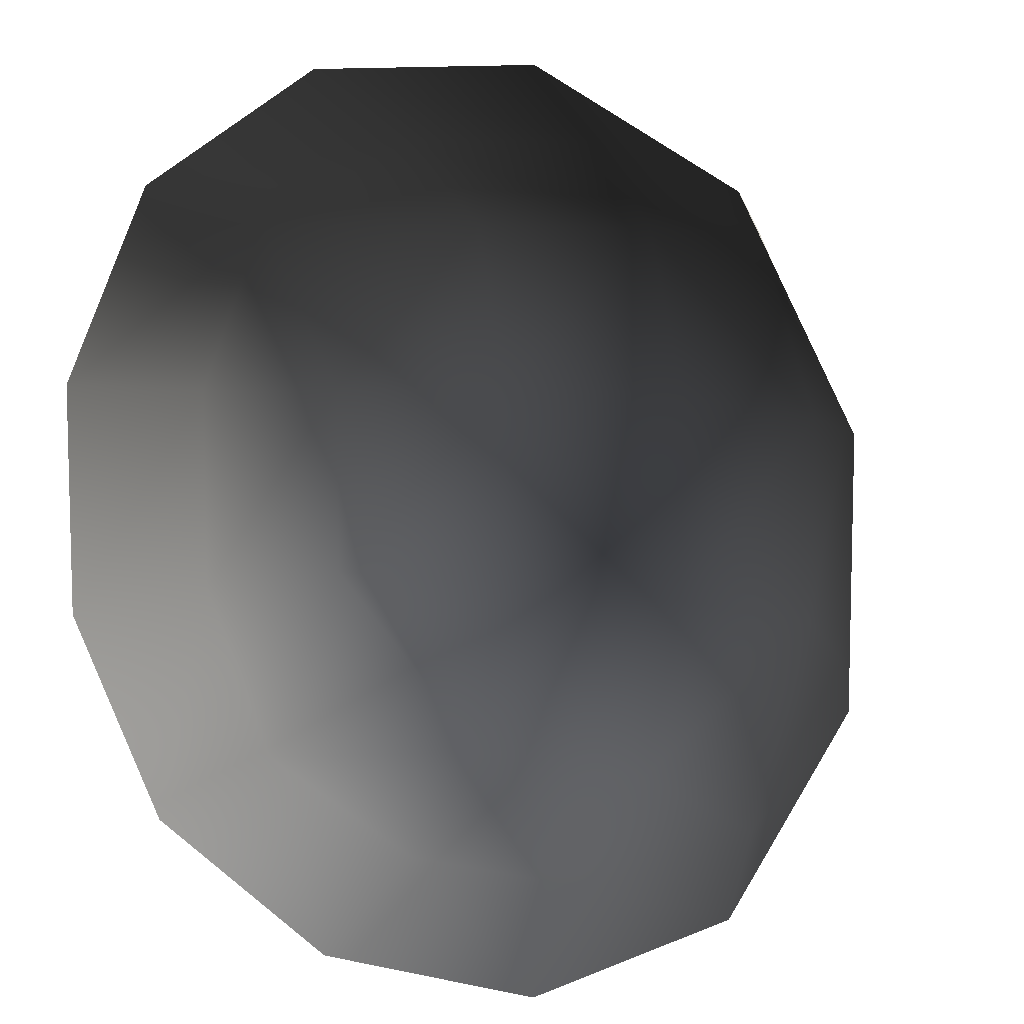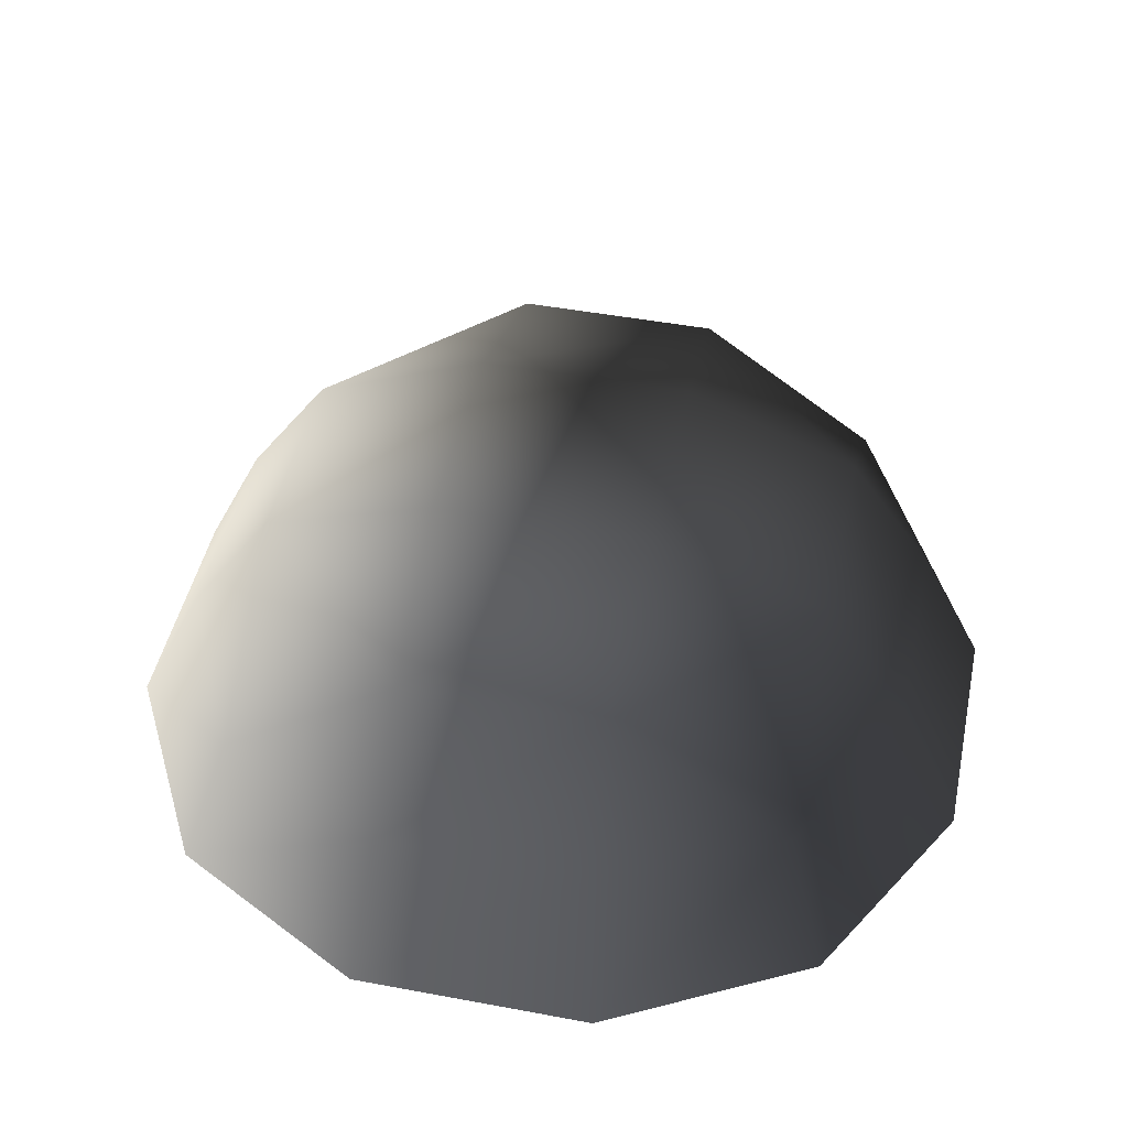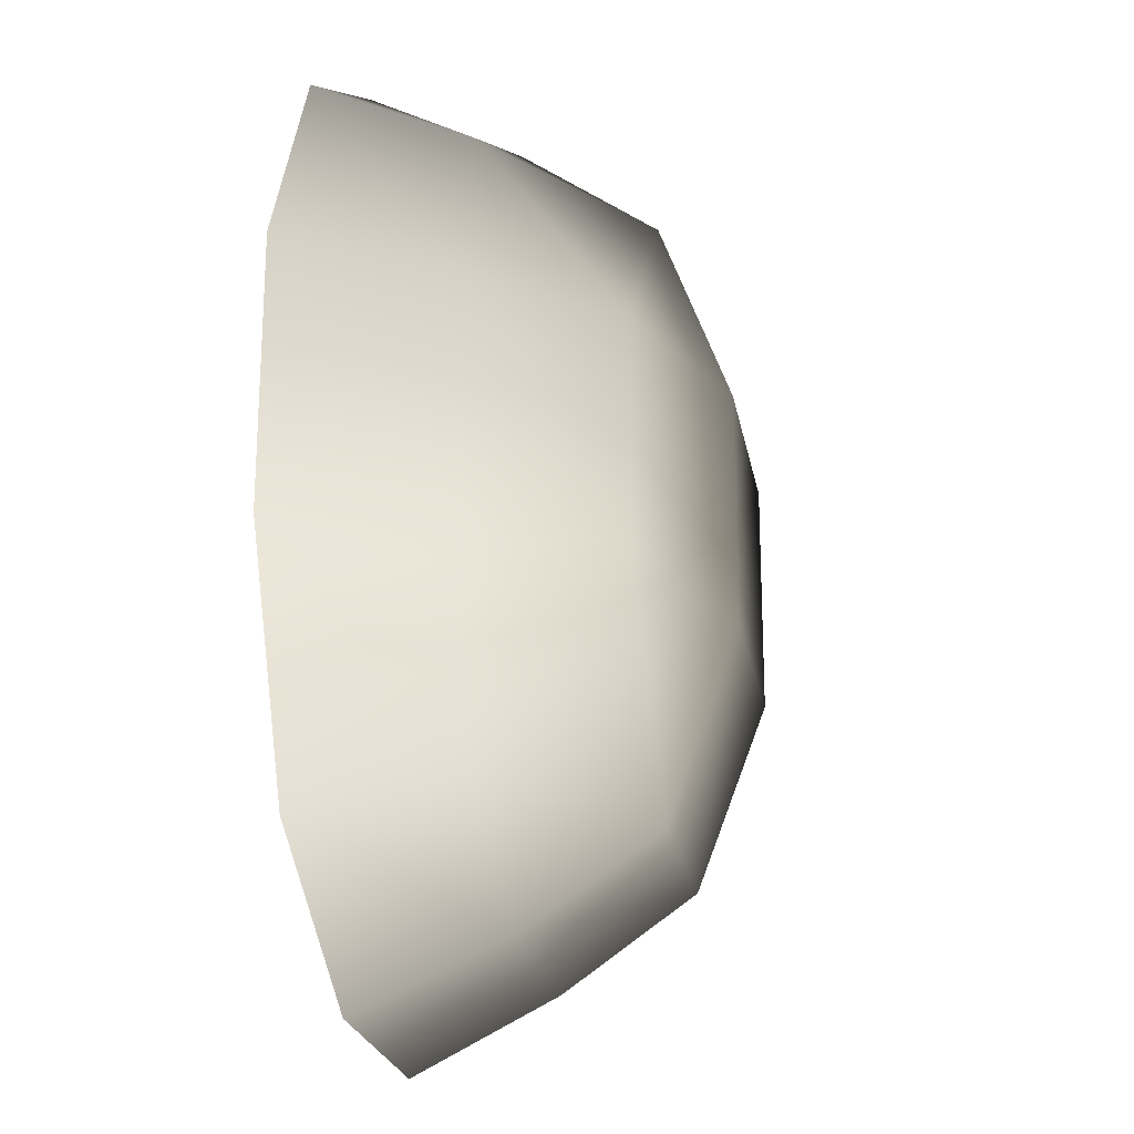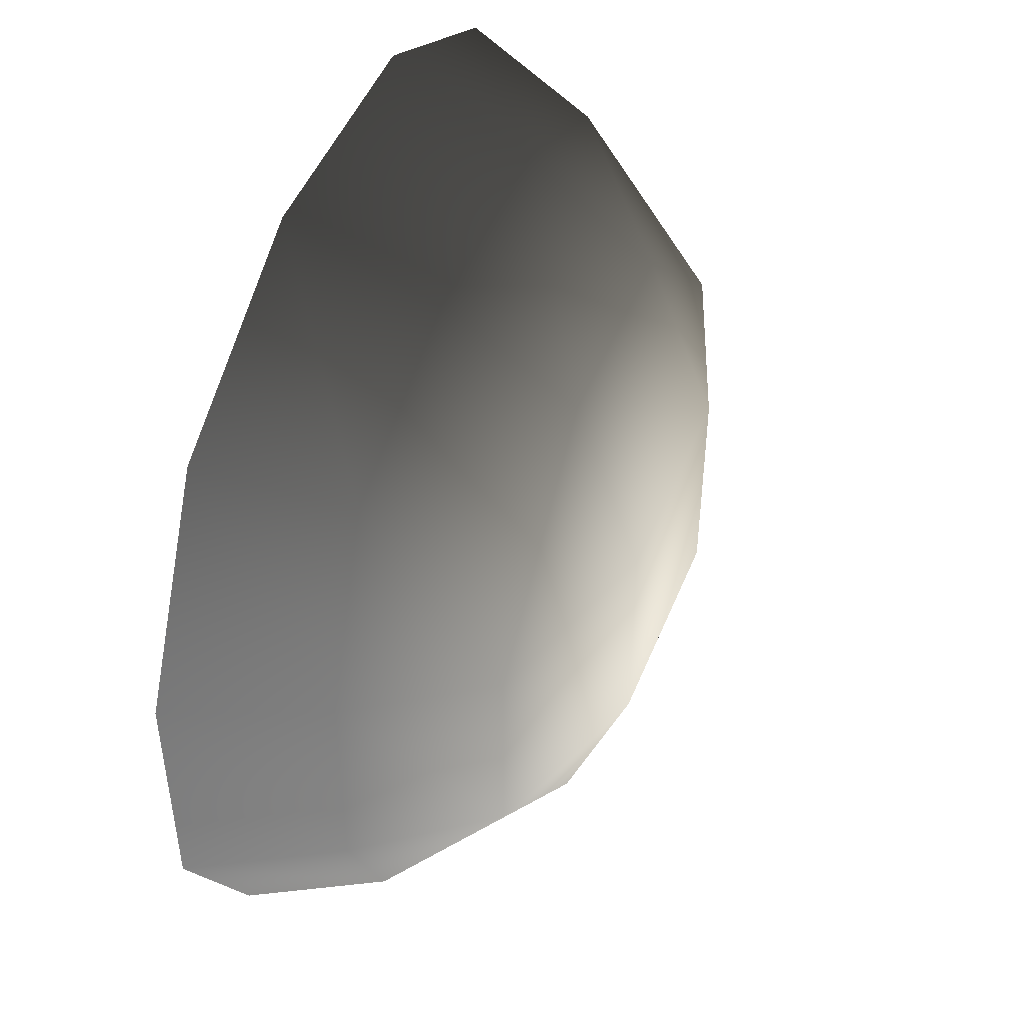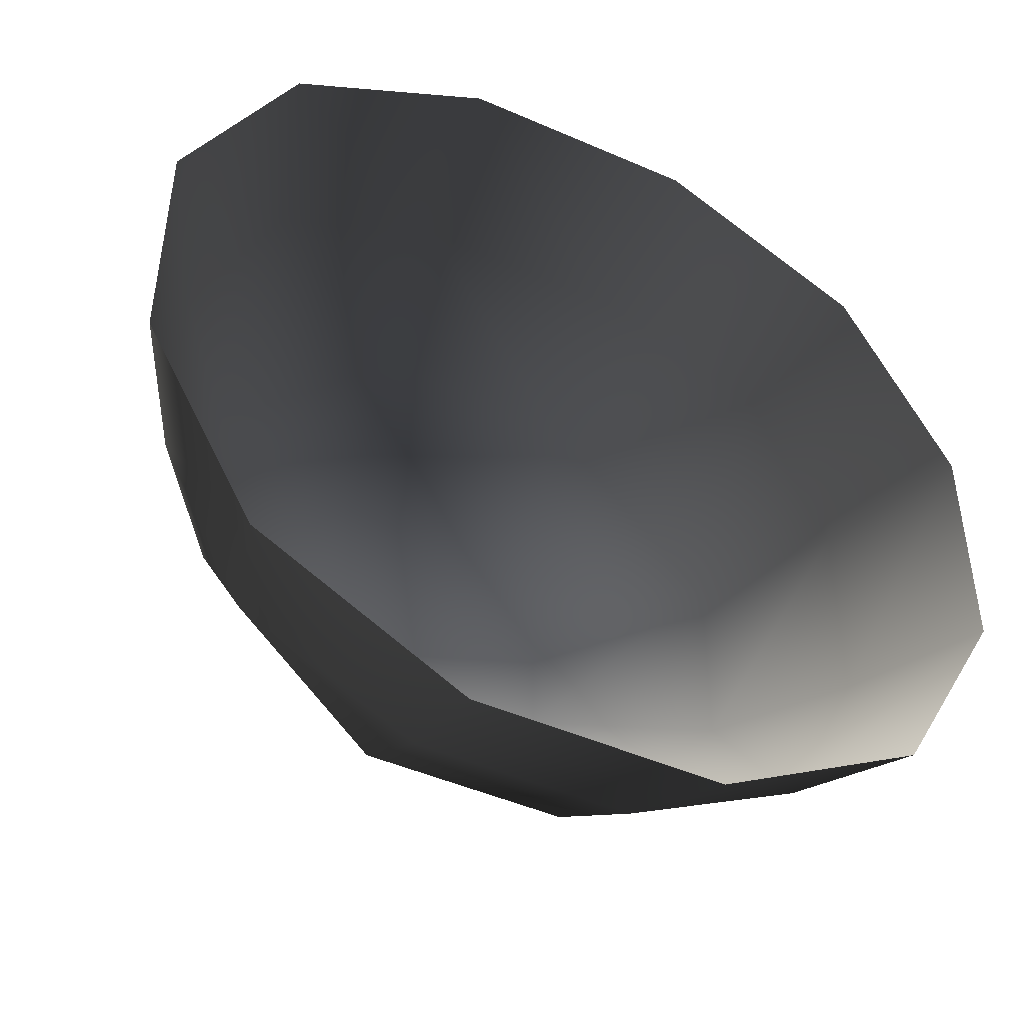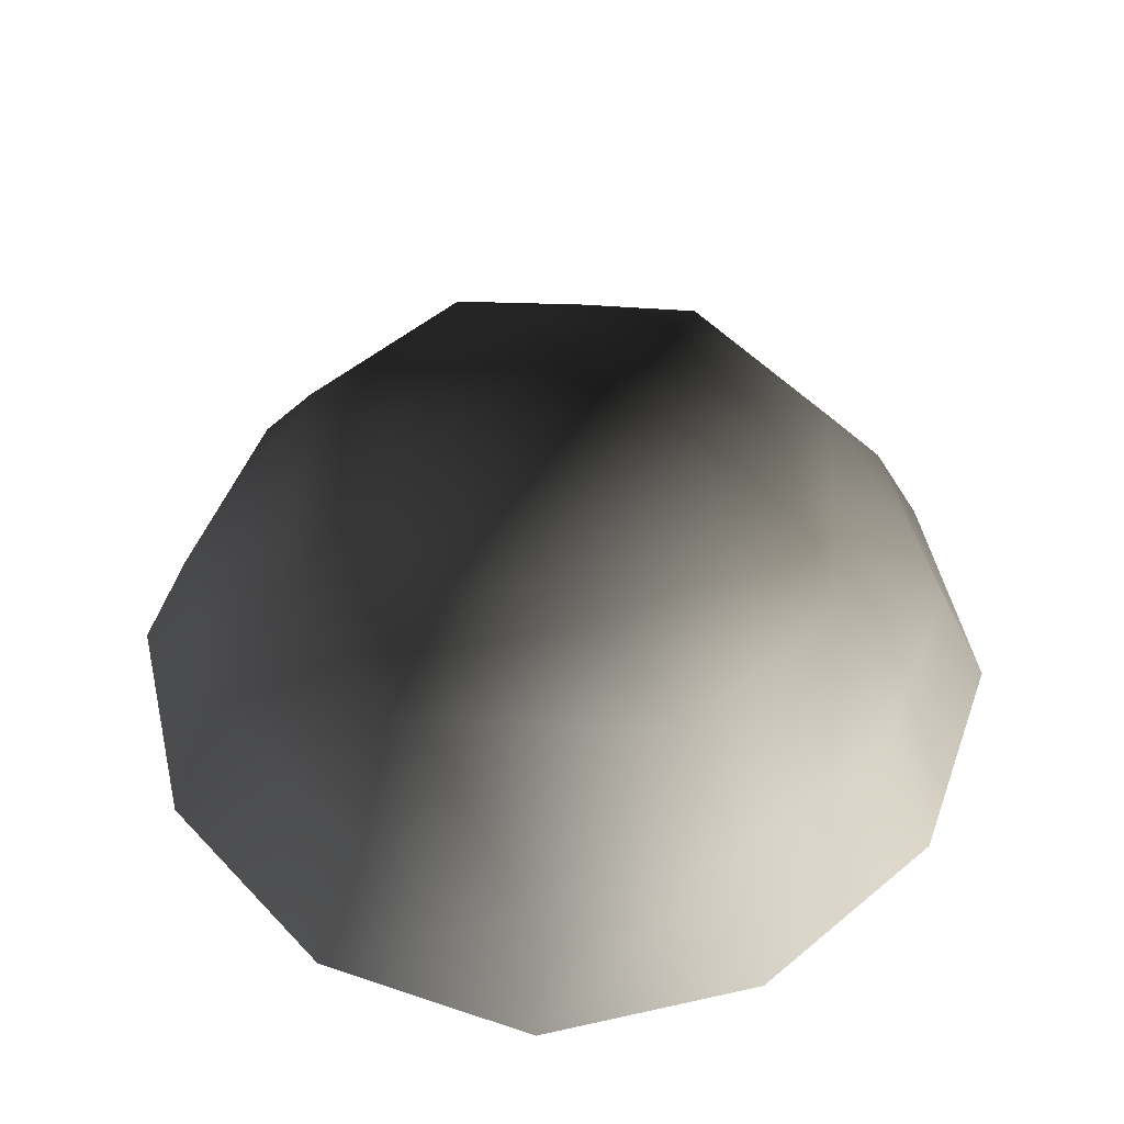
<metadata>
{"format":"obj","ext":"obj","renderer":"f3d","projection":"perspective","resolution":1024,"background":"white","views":[{"elev":8.5,"azim":-149.4,"up":"+Y"},{"elev":46.5,"azim":102.0,"up":"+Z"},{"elev":-22.4,"azim":-80.2,"up":"+Y"},{"elev":47.9,"azim":-68.7,"up":"+Y"},{"elev":-46.6,"azim":153.5,"up":"+Y"},{"elev":52.3,"azim":-41.8,"up":"+Z"}]}
</metadata>
<code>
v -5.014 1.795 2.028
v -5.025 5.025 -0.3002
v -1.795 5.014 2.028
v -1.9 6.545 -0.1941
v 1.9 6.545 -0.1941
v 1.795 5.014 2.028
v 1.902 1.902 3.178
v -1.902 1.902 3.178
v 1.902 -1.902 3.178
v -1.902 -1.902 3.178
v 1.795 -5.014 2.028
v -1.795 -5.014 2.028
v 5.014 -1.795 2.028
v 5.025 -5.025 -0.3002
v 5.014 1.795 2.028
v 5.025 5.025 -0.3002
v -5.014 -1.795 2.028
v -6.545 1.9 -0.1941
v -6.545 -1.9 -0.1941
v -7.74 2.142 -2.693
v -7.74 -2.142 -2.693
v -5.025 -5.025 -0.3002
v -5.771 -5.771 -2.722
v 6.545 -1.9 -0.1941
v 6.545 1.9 -0.1941
v 7.74 -2.142 -2.693
v 7.74 2.142 -2.693
v 5.771 5.771 -2.722
v -1.9 -6.545 -0.1941
v 1.9 -6.545 -0.1941
v -2.142 -7.74 -2.693
v 2.142 -7.74 -2.693
v 5.771 -5.771 -2.722
v 2.142 7.74 -2.693
v -2.142 7.74 -2.693
v -5.771 5.771 -2.722
g Rock_single_t1(Clone)_34224_172
f 1 3 2
f 4 2 3
f 3 5 4
f 3 6 5
f 7 6 3
f 7 3 8
f 8 3 1
f 9 7 8
f 9 8 10
f 10 8 1
f 11 9 10
f 11 10 12
f 13 7 9
f 9 11 13
f 13 11 14
f 13 15 7
f 7 15 6
f 6 15 16
f 5 6 16
f 10 17 12
f 10 1 17
f 17 1 18
f 17 18 19
f 19 18 20
f 19 20 21
f 22 12 17
f 22 19 21
f 19 22 17
f 22 21 23
f 15 13 24
f 24 13 14
f 15 24 25
f 25 16 15
f 25 24 26
f 25 26 27
f 16 25 27
f 16 27 28
f 29 22 23
f 29 12 22
f 11 12 29
f 11 29 30
f 30 29 31
f 29 23 31
f 30 31 32
f 30 14 11
f 14 30 32
f 14 32 33
f 24 33 26
f 24 14 33
f 5 28 34
f 4 5 34
f 4 34 35
f 2 4 35
f 2 35 36
f 5 16 28
f 18 2 36
f 18 36 20
f 18 1 2

</code>
